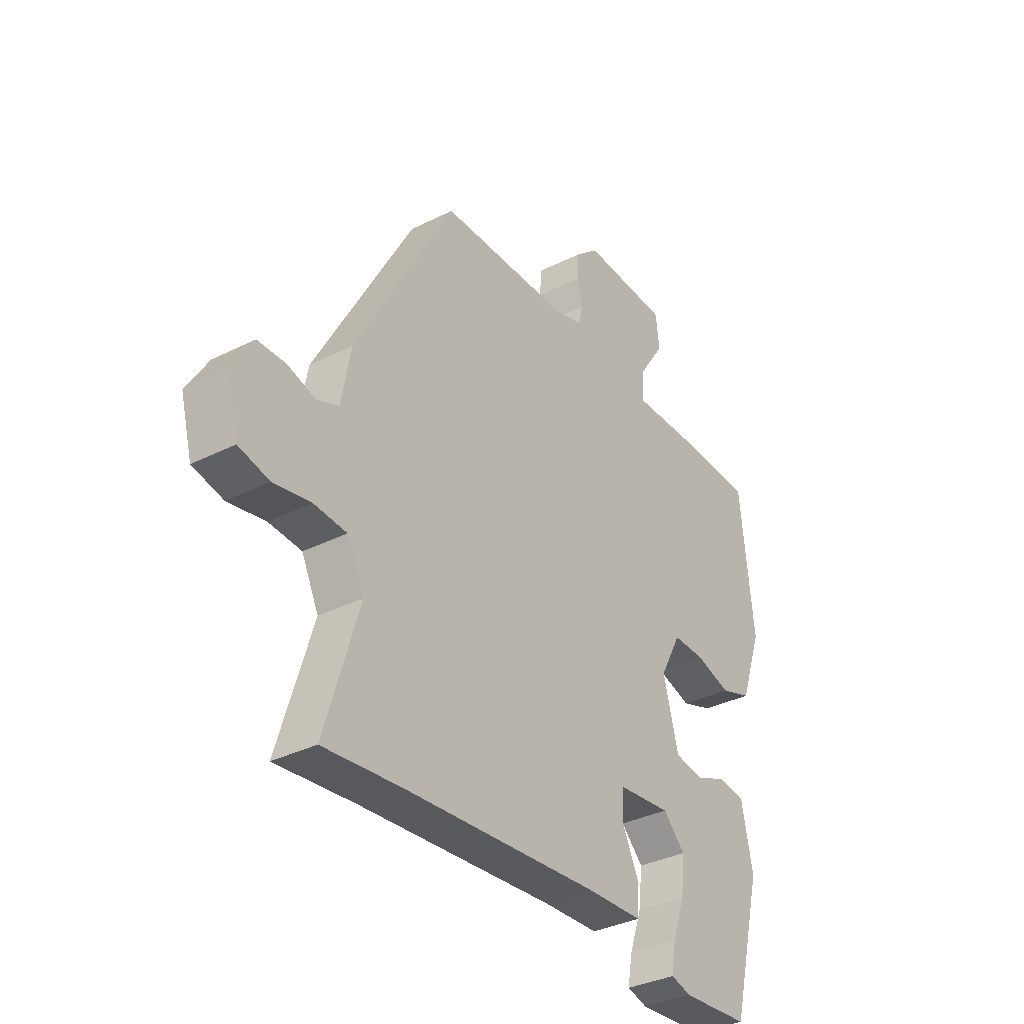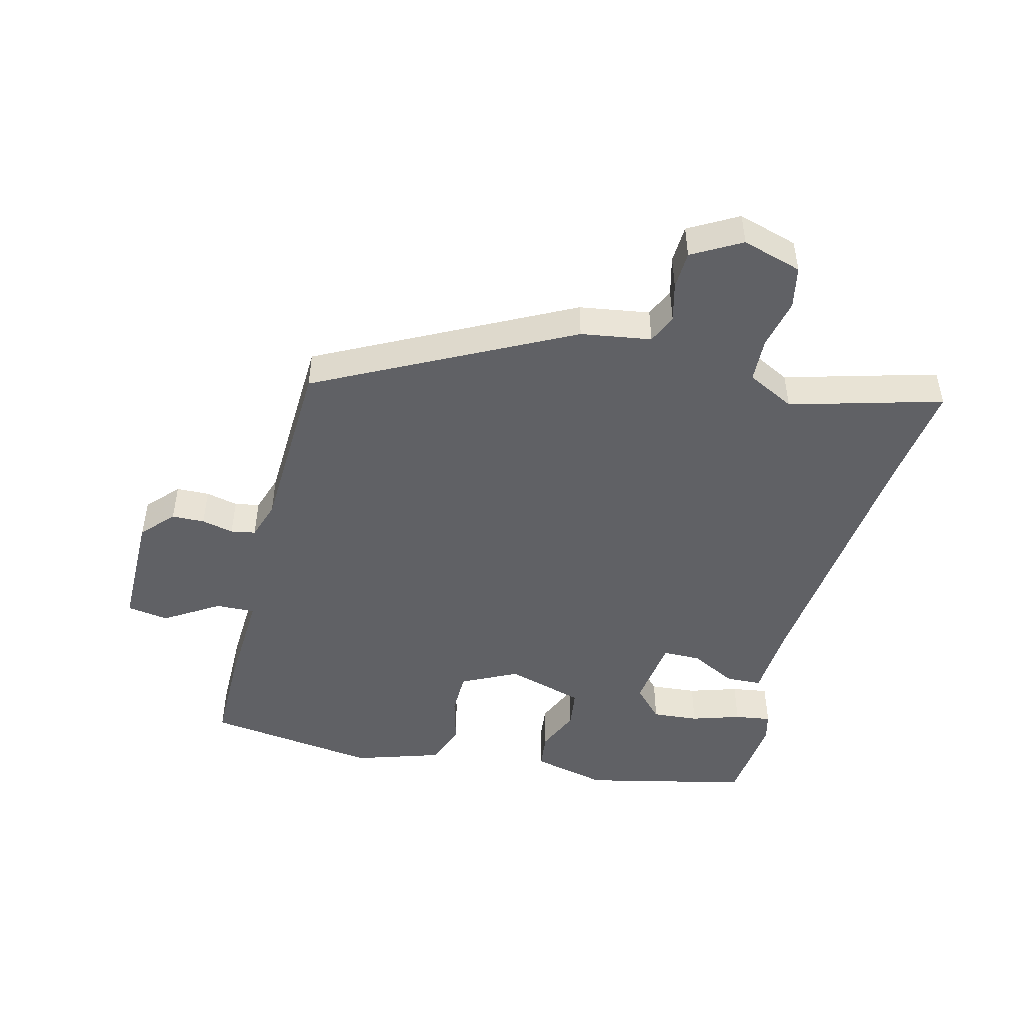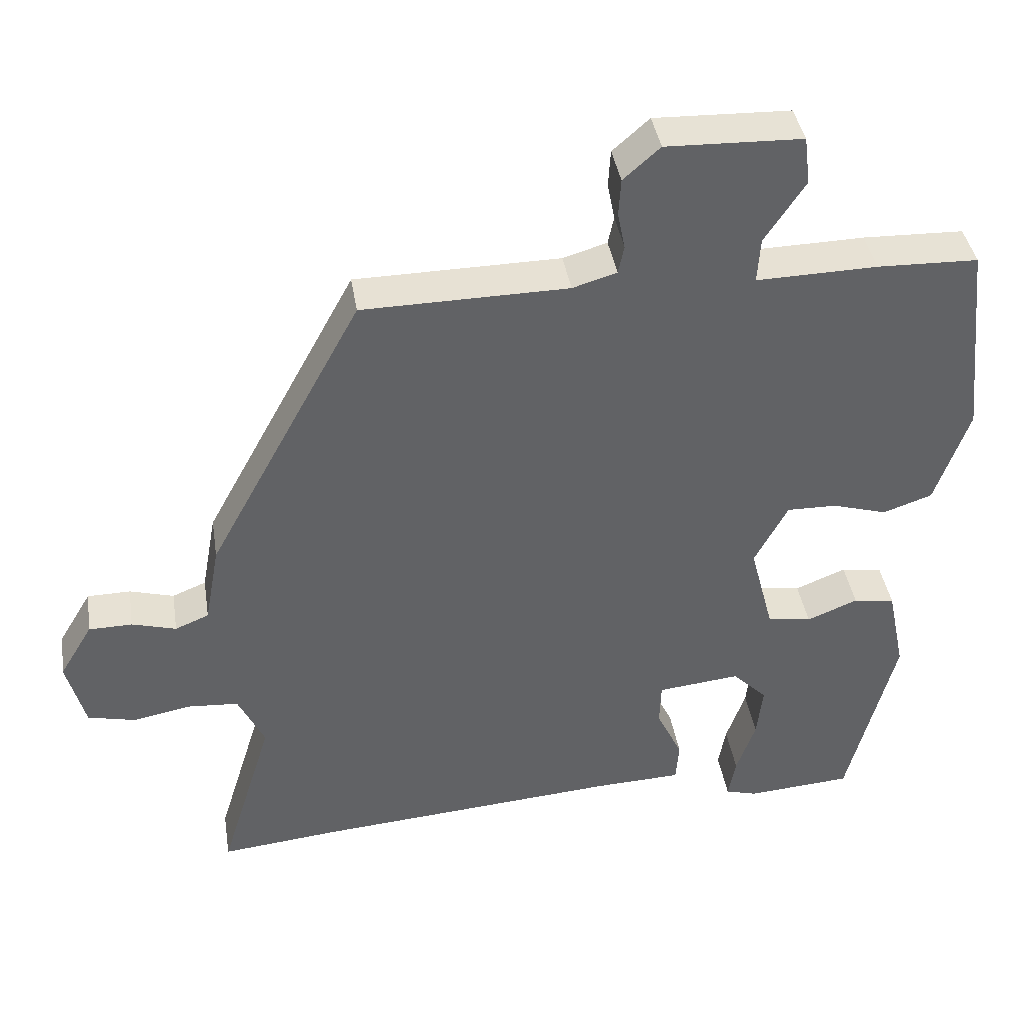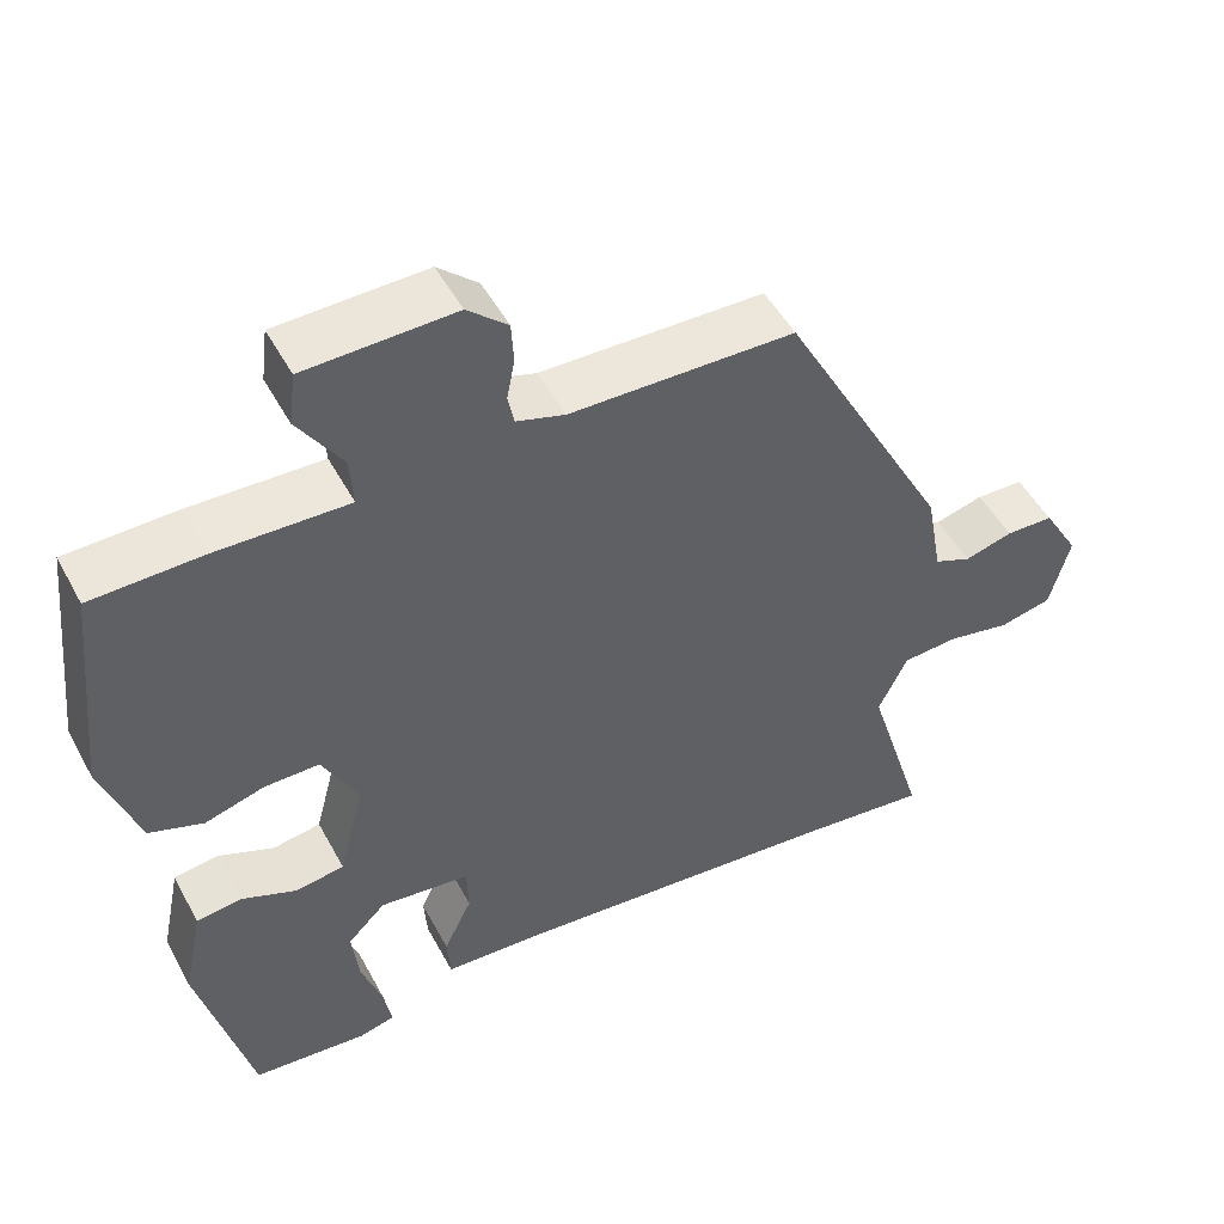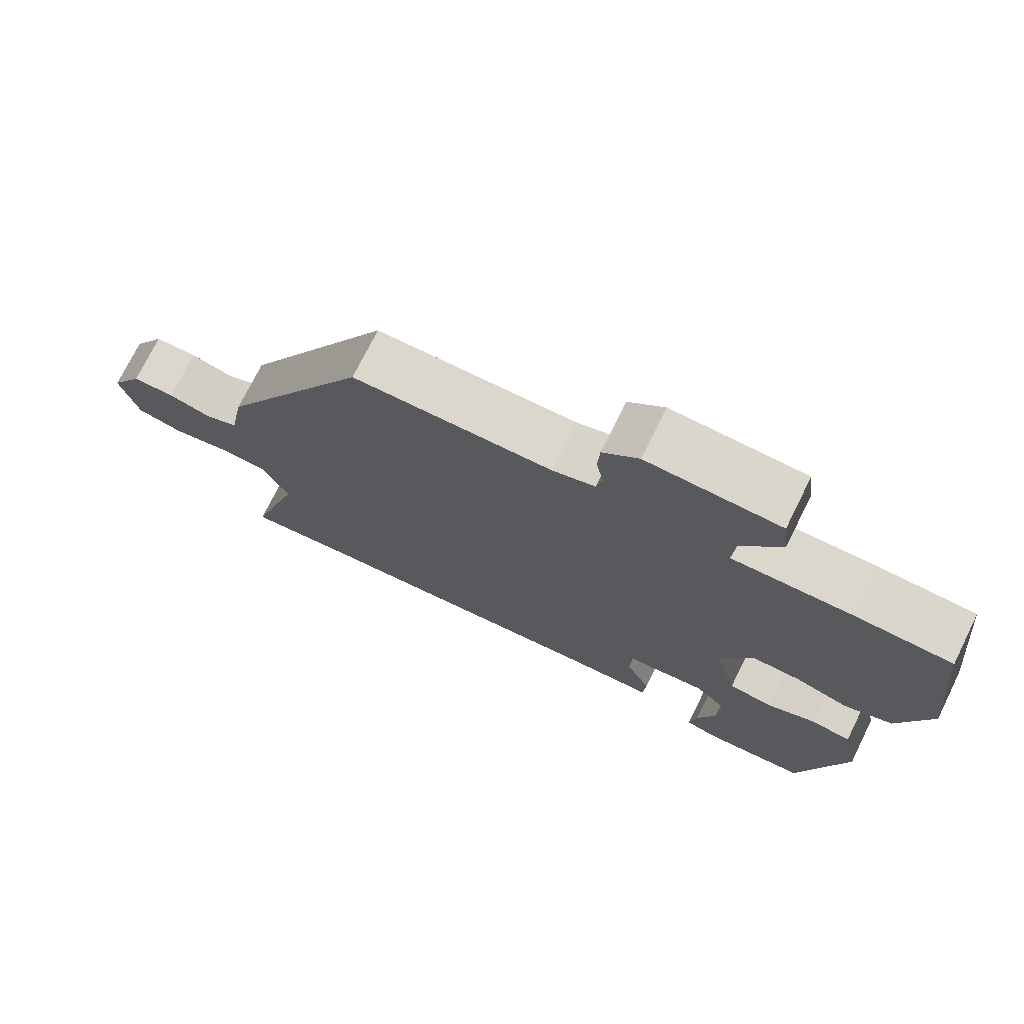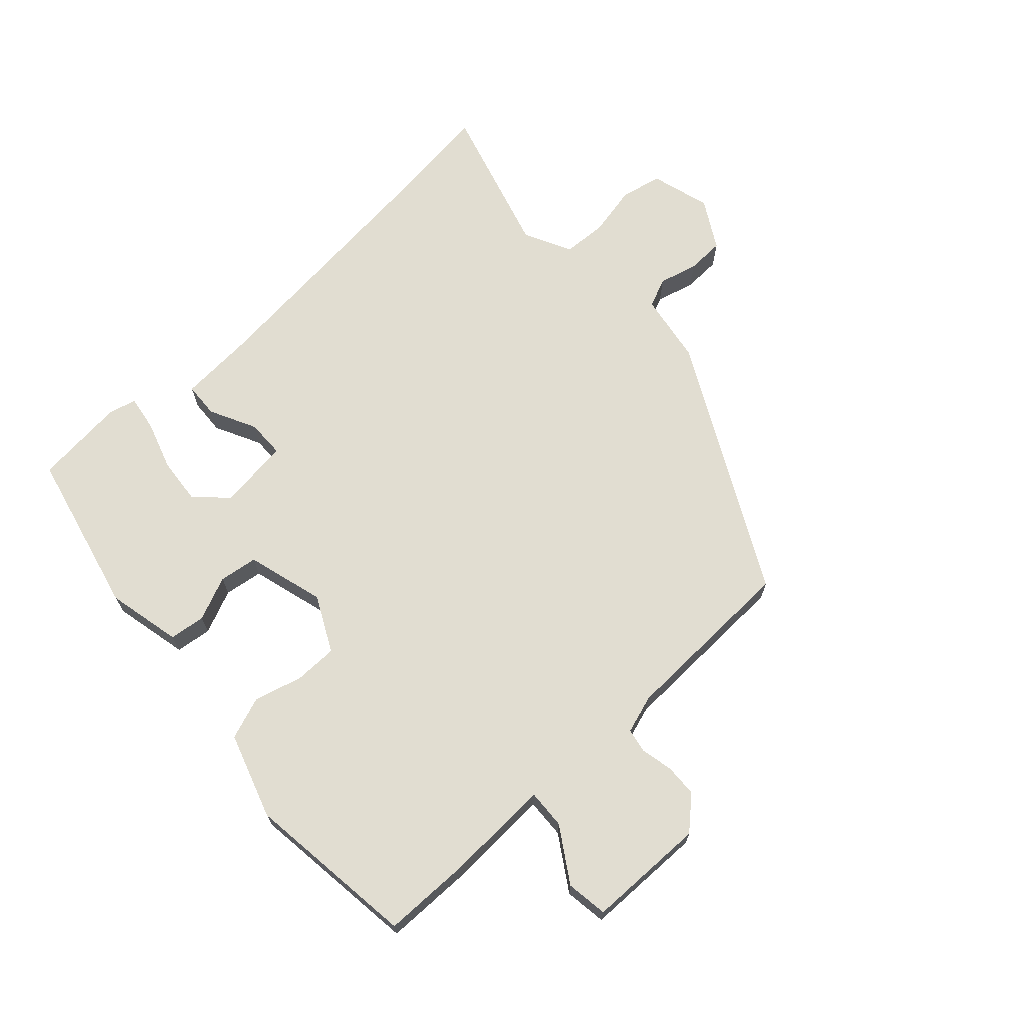
<metadata>
{"format":"obj","ext":"obj","renderer":"f3d","projection":"perspective","resolution":1024,"background":"white","views":[{"elev":-34.7,"azim":124.1,"up":"+Z"},{"elev":-48.0,"azim":74.3,"up":"+Y"},{"elev":39.9,"azim":171.0,"up":"+Z"},{"elev":49.5,"azim":-27.4,"up":"+Z"},{"elev":73.5,"azim":-153.6,"up":"+Z"},{"elev":68.9,"azim":-43.7,"up":"+Y"}]}
</metadata>
<code>
v 0.562 0.07 -0.506
v 0.397 0.07 -0.489
v -0.015 0.07 -0.456
v -0.133 0.07 -0.451
v -0.137 0.07 -0.396
v -0.102 0.07 -0.323
v -0.104 0.07 -0.264
v -0.216 0.07 -0.252
v -0.263 0.07 -0.299
v -0.255 0.07 -0.371
v -0.229 0.07 -0.446
v -0.219 0.07 -0.502
v -0.262 0.07 -0.514
v -0.405 0.07 -0.503
v -0.47 0.07 -0.249
v -0.446 0.07 -0.132
v -0.39 0.07 -0.124
v -0.321 0.07 -0.152
v -0.261 0.07 -0.142
v -0.229 0.07 -0.02
v -0.274 0.07 0.065
v -0.342 0.07 0.064
v -0.416 0.07 0.042
v -0.483 0.07 0.065
v -0.529 0.07 0.197
v -0.501 0.07 0.466
v -0.364 0.07 0.47
v -0.2 0.07 0.466
v -0.204 0.07 0.527
v -0.259 0.07 0.61
v -0.251 0.07 0.675
v -0.066 0.07 0.681
v -0.016 0.07 0.637
v -0.013 0.07 0.586
v -0.023 0.07 0.536
v -0.015 0.07 0.498
v 0.045 0.07 0.48
v 0.324 0.07 0.476
v 0.534 0.07 0.09
v 0.554 0.07 -0.019
v 0.6 0.07 -0.038
v 0.66 0.07 -0.021
v 0.719 0.07 -0.022
v 0.764 0.07 -0.097
v 0.739 0.07 -0.191
v 0.674 0.07 -0.206
v 0.595 0.07 -0.191
v 0.526 0.07 -0.196
v 0.49 0.07 -0.271
v 0.562 0 -0.506
v 0.397 0 -0.489
v -0.015 0 -0.456
v -0.133 0 -0.451
v -0.137 0 -0.396
v -0.102 0 -0.323
v -0.104 0 -0.264
v -0.216 0 -0.252
v -0.263 0 -0.299
v -0.255 0 -0.371
v -0.229 0 -0.446
v -0.219 0 -0.502
v -0.262 0 -0.514
v -0.405 0 -0.503
v -0.47 0 -0.249
v -0.446 0 -0.132
v -0.39 0 -0.124
v -0.321 0 -0.152
v -0.261 0 -0.142
v -0.229 0 -0.02
v -0.274 0 0.065
v -0.342 0 0.064
v -0.416 0 0.042
v -0.483 0 0.065
v -0.529 0 0.197
v -0.501 0 0.466
v -0.364 0 0.47
v -0.2 0 0.466
v -0.204 0 0.527
v -0.259 0 0.61
v -0.251 0 0.675
v -0.066 0 0.681
v -0.016 0 0.637
v -0.013 0 0.586
v -0.023 0 0.536
v -0.015 0 0.498
v 0.045 0 0.48
v 0.324 0 0.476
v 0.534 0 0.09
v 0.554 0 -0.019
v 0.6 0 -0.038
v 0.66 0 -0.021
v 0.719 0 -0.022
v 0.764 0 -0.097
v 0.739 0 -0.191
v 0.674 0 -0.206
v 0.595 0 -0.191
v 0.526 0 -0.196
v 0.49 0 -0.271
f 45 46 47
f 44 45 47
f 43 44 47
f 42 43 47
f 41 42 47
f 40 41 47 48
f 40 48 49
f 39 40 49
f 38 39 49
f 37 38 49
f 33 34 35
f 32 33 35
f 31 32 35
f 30 31 35
f 29 30 35
f 28 29 35 36
f 26 27 28
f 25 26 28
f 24 25 28
f 23 24 28
f 22 23 28
f 28 36 37
f 22 28 37
f 21 22 37
f 16 17 18
f 15 16 18
f 14 15 18
f 13 14 18
f 12 13 18
f 10 11 12
f 10 12 18
f 9 10 18
f 8 9 18 19
f 3 4 5 6
f 2 3 6 7
f 49 1 2
f 37 49 2
f 21 37 2
f 20 21 2
f 7 8 19 20
f 2 7 20
f 96 95 94
f 96 94 93
f 96 93 92
f 96 92 91
f 96 91 90
f 97 96 90 89
f 98 97 89
f 98 89 88
f 98 88 87
f 98 87 86
f 84 83 82
f 84 82 81
f 84 81 80
f 84 80 79
f 84 79 78
f 85 84 78 77
f 77 76 75
f 77 75 74
f 77 74 73
f 77 73 72
f 77 72 71
f 86 85 77
f 86 77 71
f 86 71 70
f 67 66 65
f 67 65 64
f 67 64 63
f 67 63 62
f 67 62 61
f 61 60 59
f 67 61 59
f 67 59 58
f 68 67 58 57
f 55 54 53 52
f 56 55 52 51
f 51 50 98
f 51 98 86
f 51 86 70
f 51 70 69
f 69 68 57 56
f 69 56 51
f 1 50 51 2
f 2 51 52 3
f 3 52 53 4
f 4 53 54 5
f 5 54 55 6
f 6 55 56 7
f 7 56 57 8
f 8 57 58 9
f 9 58 59 10
f 10 59 60 11
f 11 60 61 12
f 12 61 62 13
f 13 62 63 14
f 14 63 64 15
f 15 64 65 16
f 16 65 66 17
f 17 66 67 18
f 18 67 68 19
f 19 68 69 20
f 20 69 70 21
f 21 70 71 22
f 22 71 72 23
f 23 72 73 24
f 24 73 74 25
f 25 74 75 26
f 26 75 76 27
f 27 76 77 28
f 28 77 78 29
f 29 78 79 30
f 30 79 80 31
f 31 80 81 32
f 32 81 82 33
f 33 82 83 34
f 34 83 84 35
f 35 84 85 36
f 36 85 86 37
f 37 86 87 38
f 38 87 88 39
f 39 88 89 40
f 40 89 90 41
f 41 90 91 42
f 42 91 92 43
f 43 92 93 44
f 44 93 94 45
f 45 94 95 46
f 46 95 96 47
f 47 96 97 48
f 48 97 98 49
f 49 98 50 1

</code>
